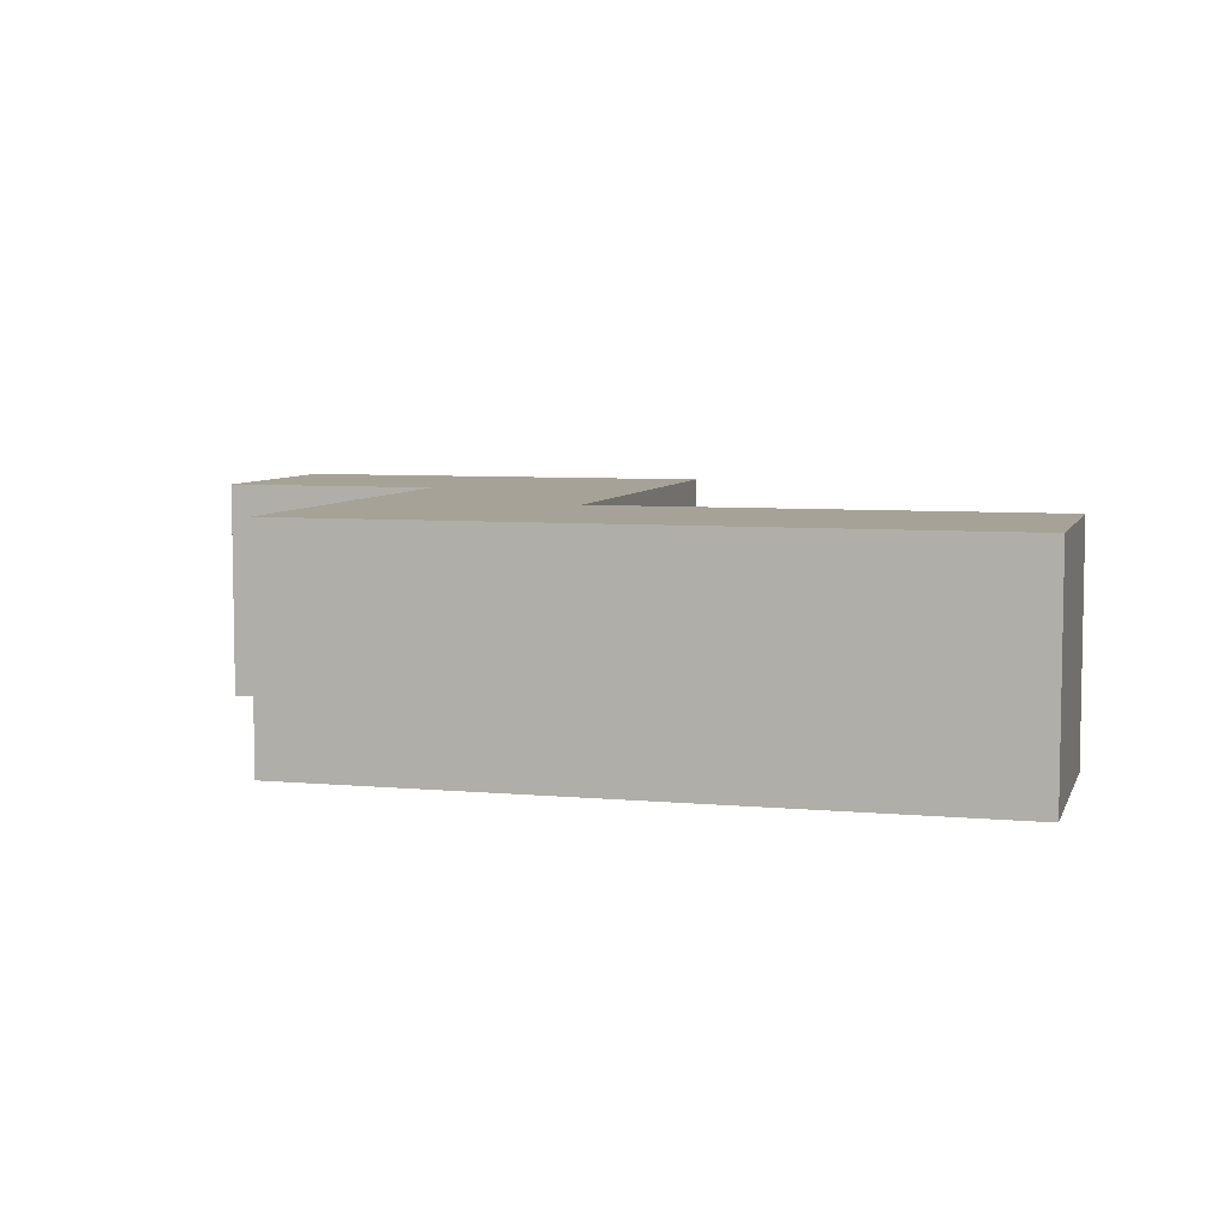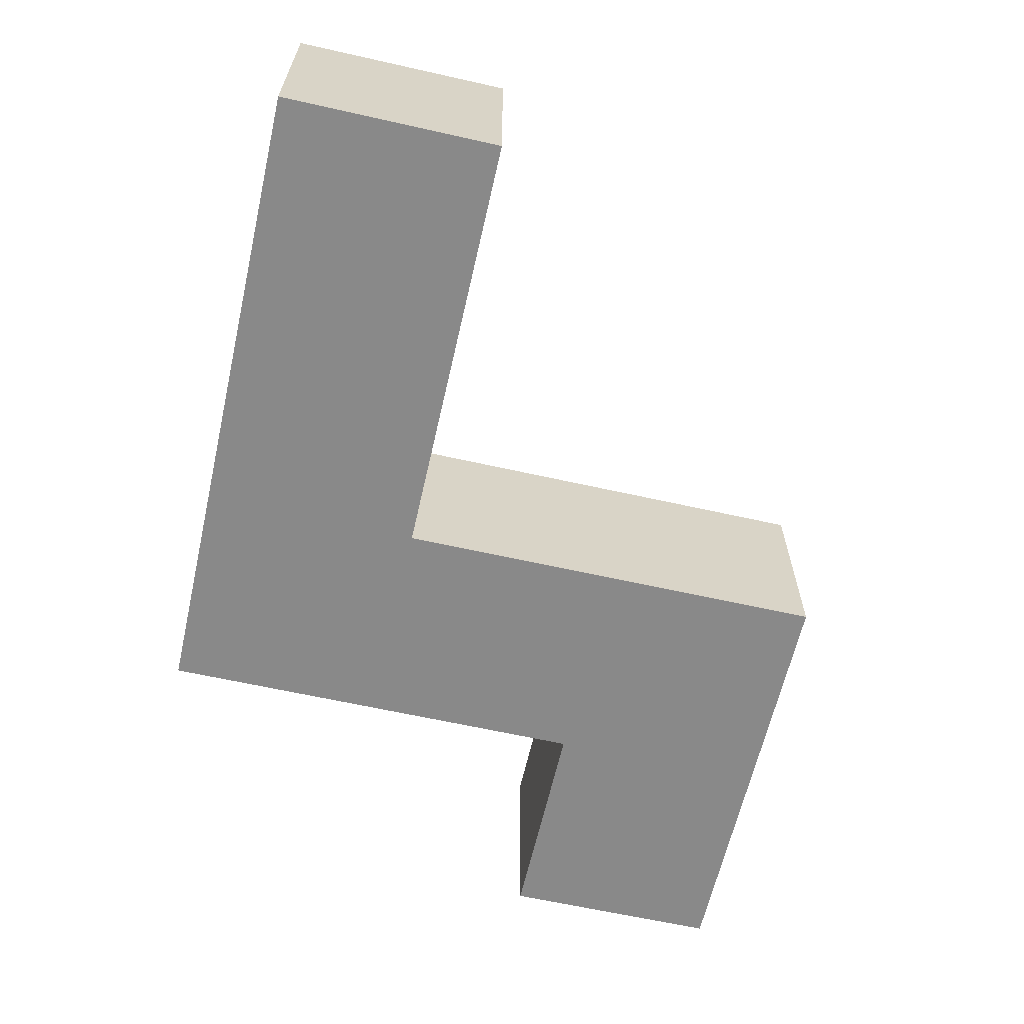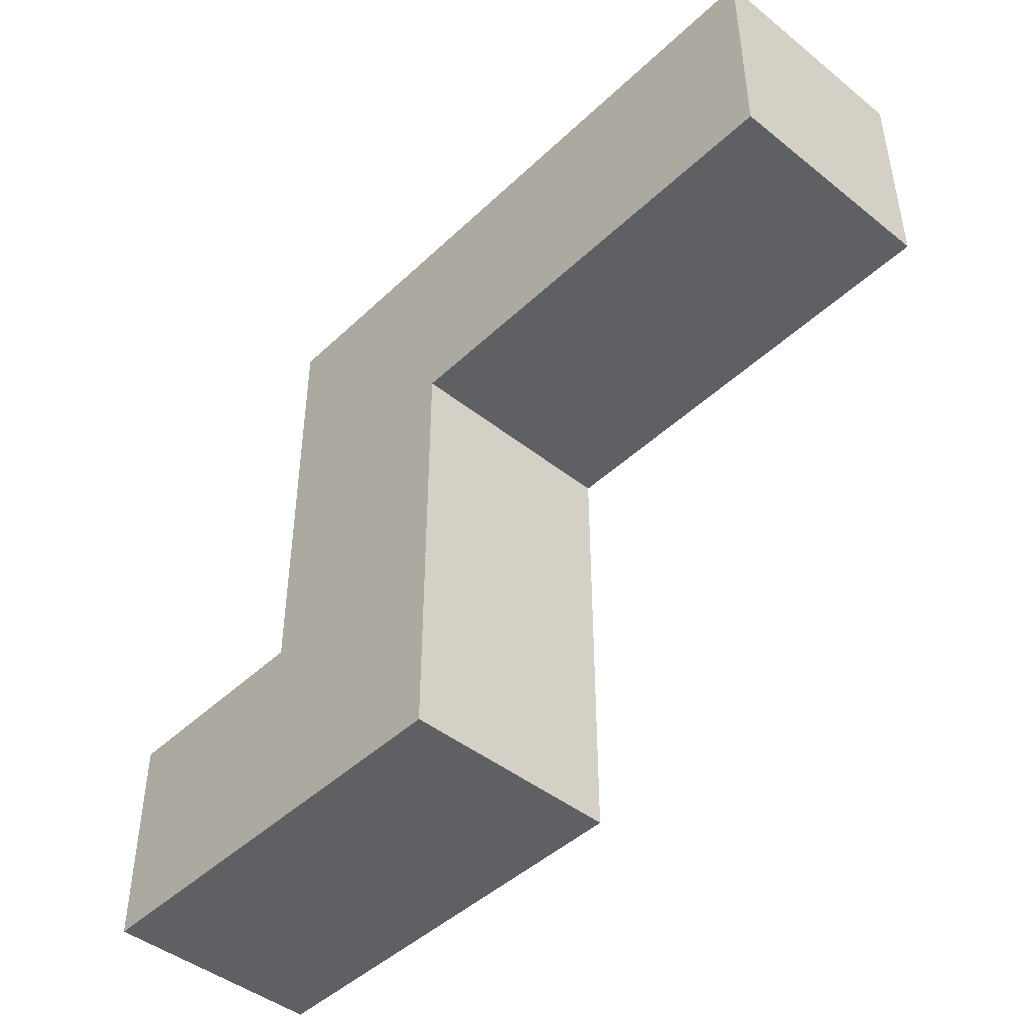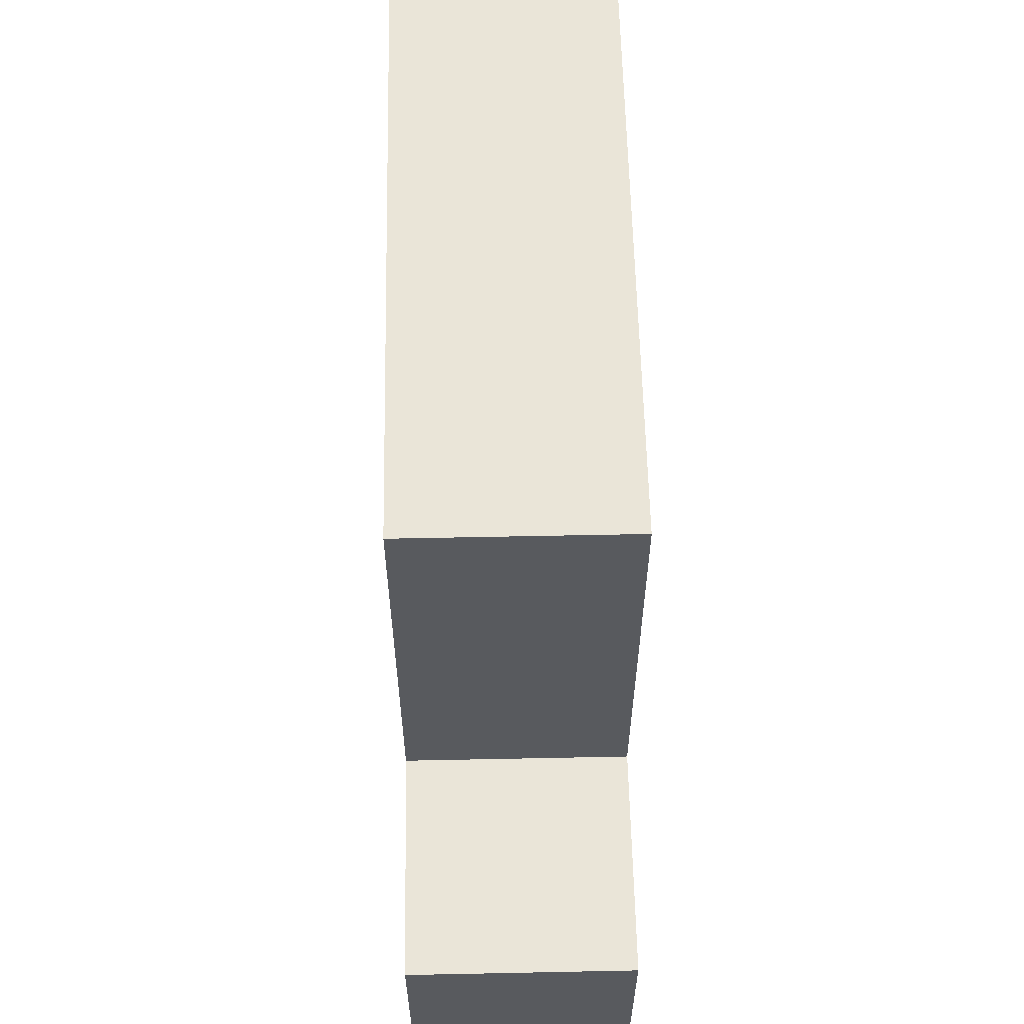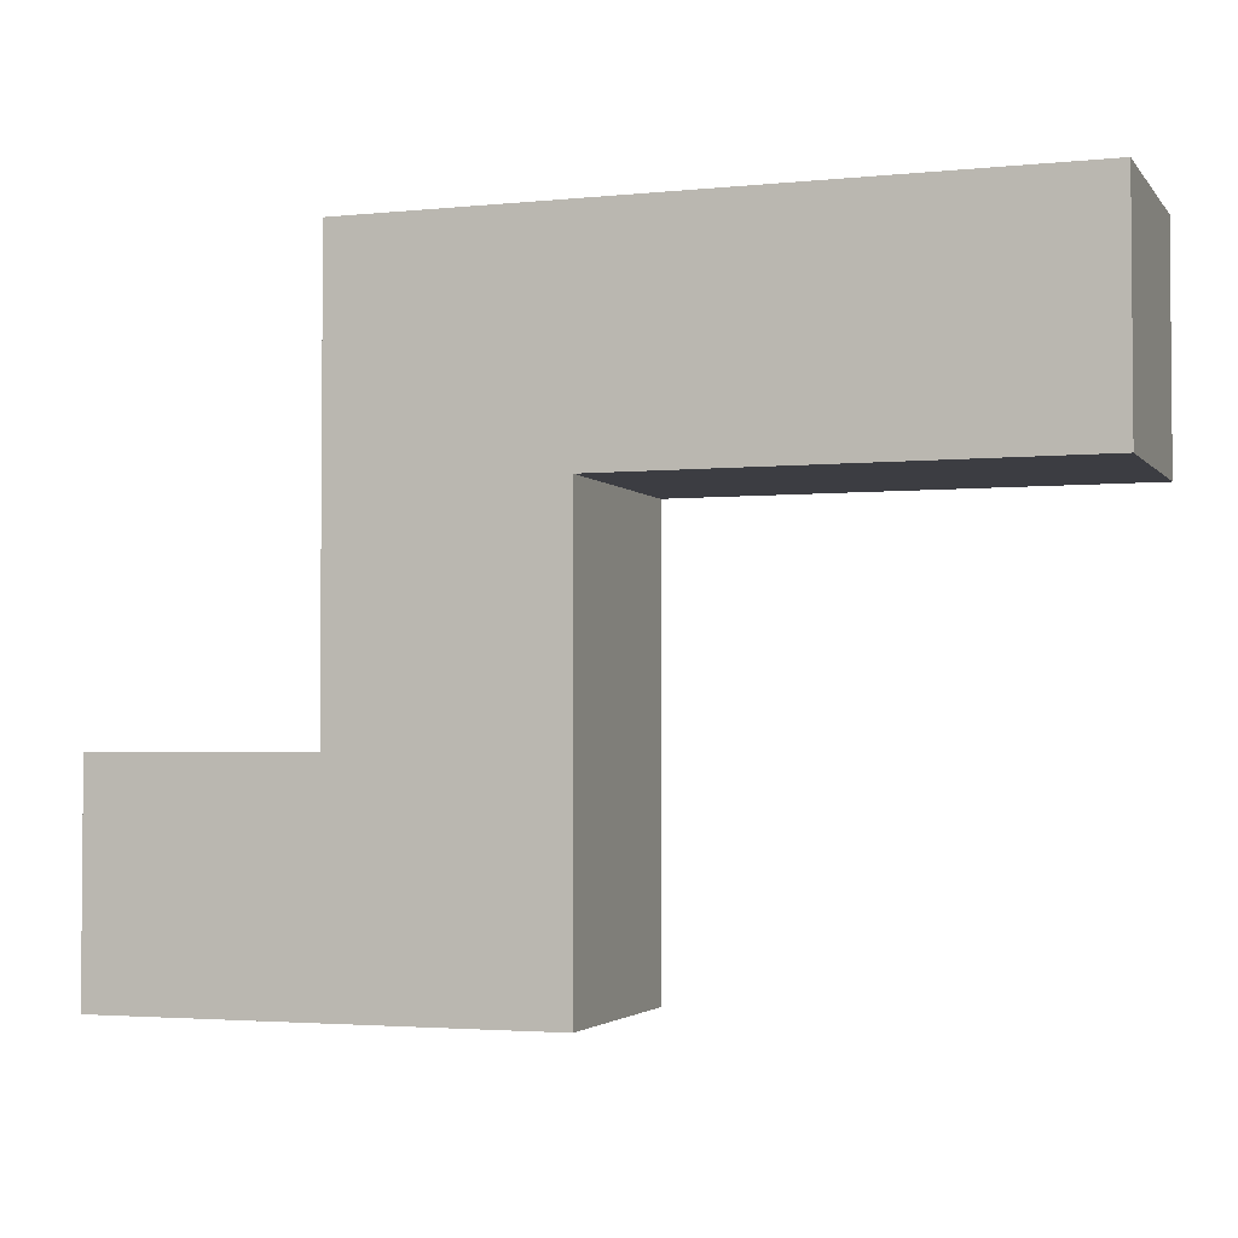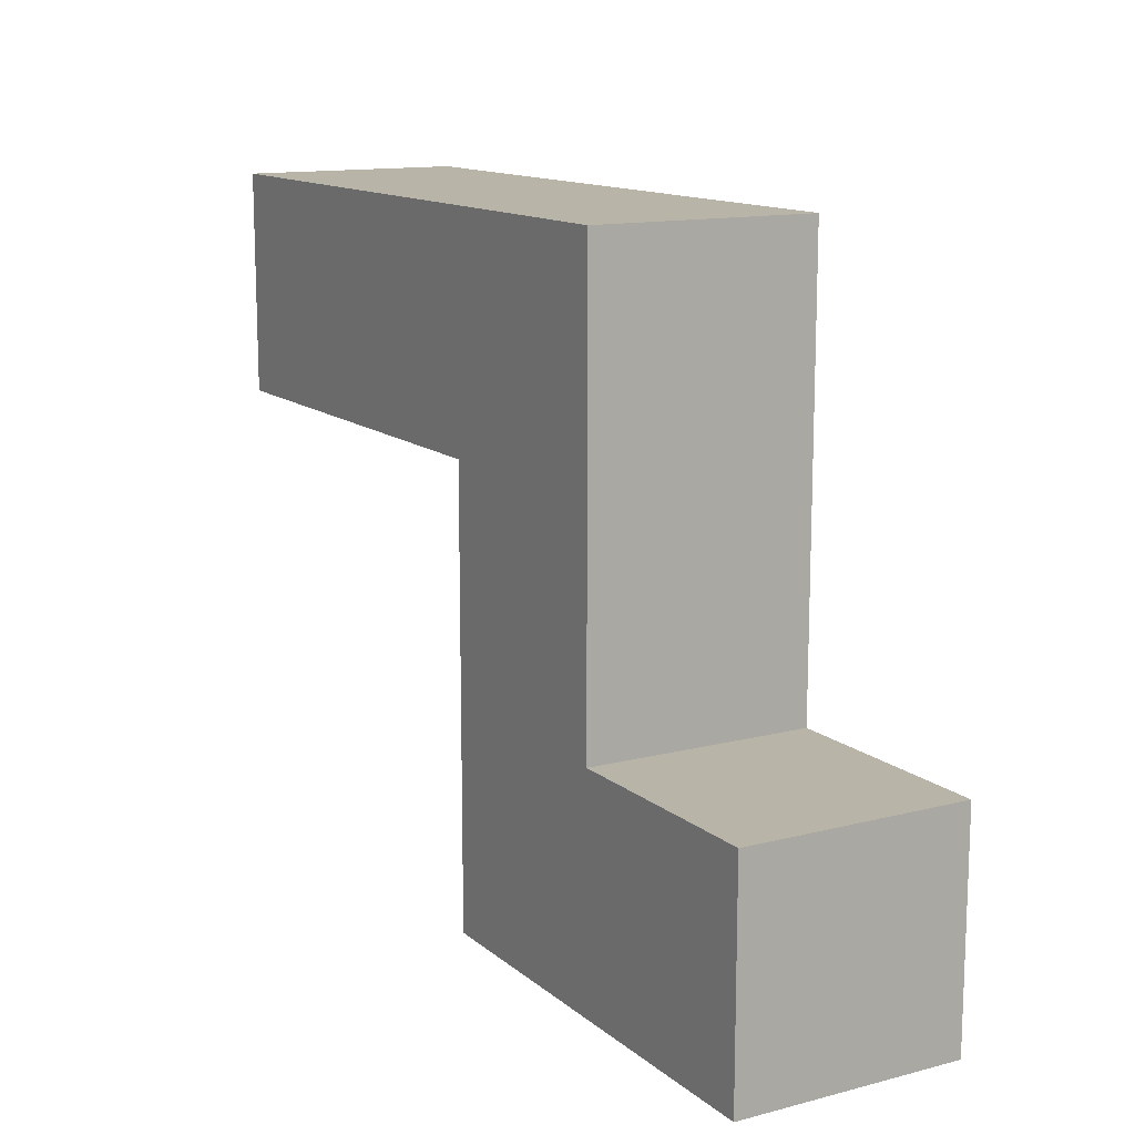
<metadata>
{"format":"obj","ext":"obj","renderer":"f3d","projection":"perspective","resolution":1024,"background":"white","views":[{"elev":6.4,"azim":-164.6,"up":"+Z"},{"elev":-63.2,"azim":-102.8,"up":"+Z"},{"elev":-45.1,"azim":-132.6,"up":"+Y"},{"elev":59.2,"azim":88.8,"up":"+Y"},{"elev":-2.9,"azim":-160.7,"up":"+Y"},{"elev":13.3,"azim":59.8,"up":"+Y"}]}
</metadata>
<code>
o
v 3.5 2.3 0.8
v 3.5 2.3 0.6
v 3.5 2.5 0.8
v 3.5 2.5 0.6
v 3.9 1.9 0.8
v 3.9 1.9 0.6
v 3.9 2.1 0.8
v 3.9 2.1 0.6
v 3.9 2.3 0.8
v 3.9 2.3 0.6
v 4.1 2.1 0.8
v 4.1 2.1 0.6
v 4.1 2.3 0.8
v 4.1 2.3 0.6
v 4.1 2.5 0.8
v 4.1 2.5 0.6
v 4.3 1.9 0.8
v 4.3 1.9 0.6
v 4.3 2.1 0.8
v 4.3 2.1 0.6
v 3.5 2.3 0.8
v 3.5 2.5 0.8
v 3.7 2.3 0.8
v 3.7 2.5 0.8
v 3.9 1.9 0.8
v 3.9 2.1 0.8
v 3.9 2.3 0.8
v 3.9 2.5 0.8
v 4.1 1.9 0.8
v 4.1 2.1 0.8
v 4.1 2.3 0.8
v 4.1 2.5 0.8
v 4.3 1.9 0.8
v 4.3 2.1 0.8
v 3.5 2.3 0.6
v 3.5 2.5 0.6
v 3.7 2.3 0.6
v 3.7 2.5 0.6
v 3.9 1.9 0.6
v 3.9 2.1 0.6
v 3.9 2.3 0.6
v 3.9 2.5 0.6
v 4.1 1.9 0.6
v 4.1 2.1 0.6
v 4.1 2.3 0.6
v 4.1 2.5 0.6
v 4.3 1.9 0.6
v 4.3 2.1 0.6
v 3.9 1.9 0.8
v 4.1 1.9 0.8
v 4.3 1.9 0.8
v 3.9 1.9 0.6
v 4.1 1.9 0.6
v 4.3 1.9 0.6
v 3.5 2.3 0.8
v 3.7 2.3 0.8
v 3.9 2.3 0.8
v 3.5 2.3 0.6
v 3.7 2.3 0.6
v 3.9 2.3 0.6
v 4.1 2.1 0.8
v 4.3 2.1 0.8
v 4.1 2.1 0.6
v 4.3 2.1 0.6
v 3.5 2.5 0.8
v 3.7 2.5 0.8
v 3.9 2.5 0.8
v 4.1 2.5 0.8
v 3.5 2.5 0.6
v 3.7 2.5 0.6
v 3.9 2.5 0.6
v 4.1 2.5 0.6
f 3 2 1
f 4 2 3
f 7 6 5
f 8 6 7
f 9 8 7
f 10 8 9
f 11 12 13
f 13 12 14
f 13 14 15
f 15 14 16
f 17 18 19
f 19 18 20
f 23 22 21
f 24 22 23
f 27 24 23
f 28 24 27
f 29 26 25
f 30 27 26
f 30 26 29
f 31 28 27
f 31 27 30
f 32 28 31
f 33 30 29
f 34 30 33
f 35 36 37
f 37 36 38
f 37 38 41
f 41 38 42
f 39 40 43
f 40 41 44
f 43 40 44
f 41 42 45
f 44 41 45
f 45 42 46
f 43 44 47
f 47 44 48
f 52 50 49
f 53 51 50
f 53 50 52
f 54 51 53
f 58 56 55
f 59 57 56
f 59 56 58
f 60 57 59
f 61 62 63
f 63 62 64
f 65 66 69
f 66 67 70
f 69 66 70
f 67 68 71
f 70 67 71
f 71 68 72

</code>
